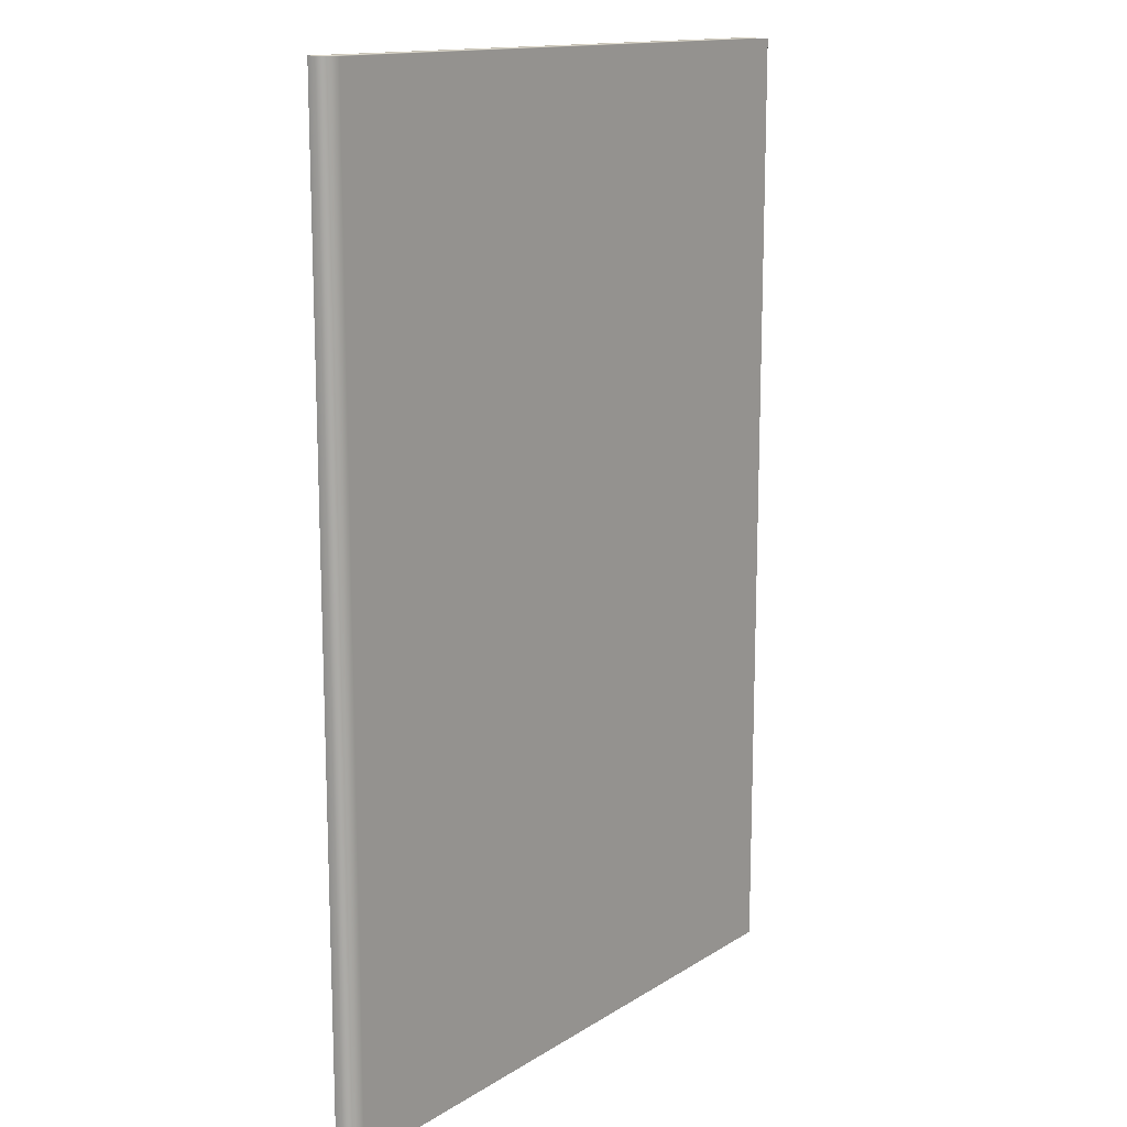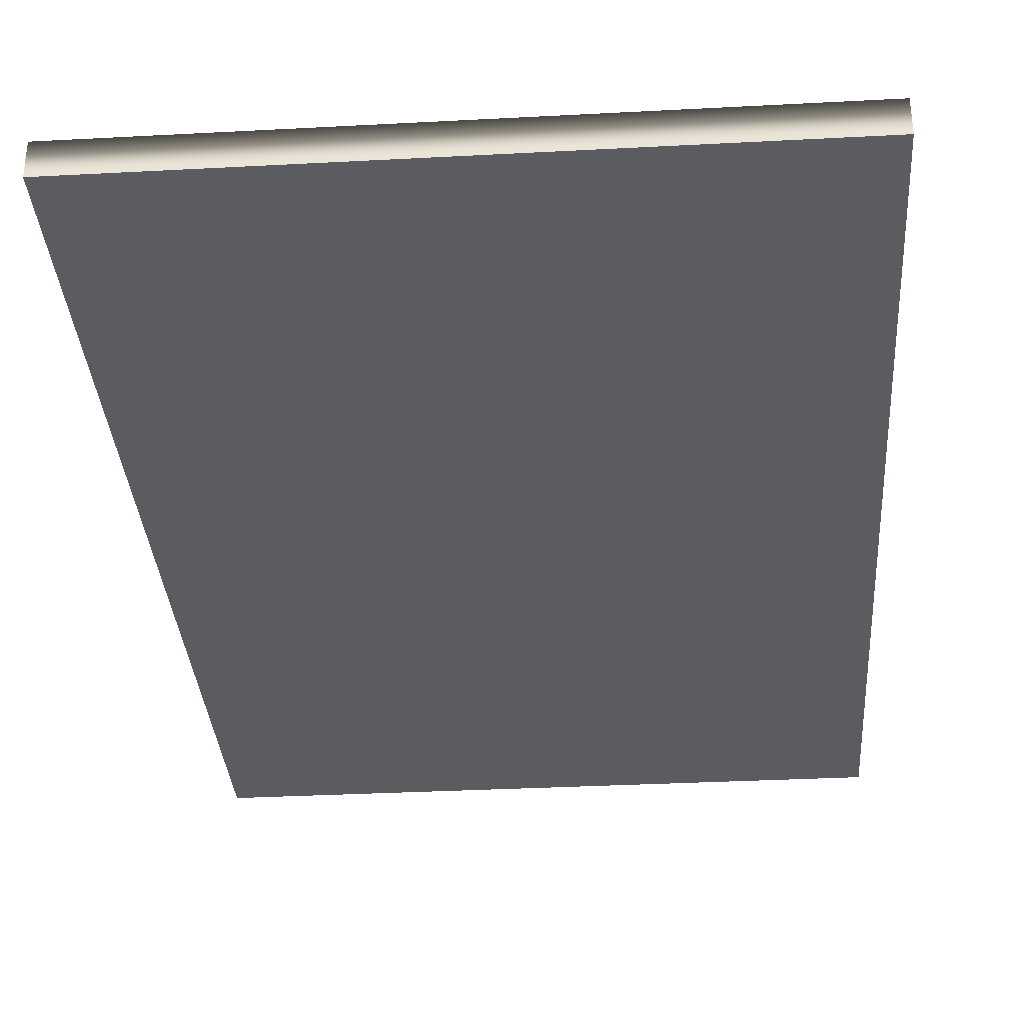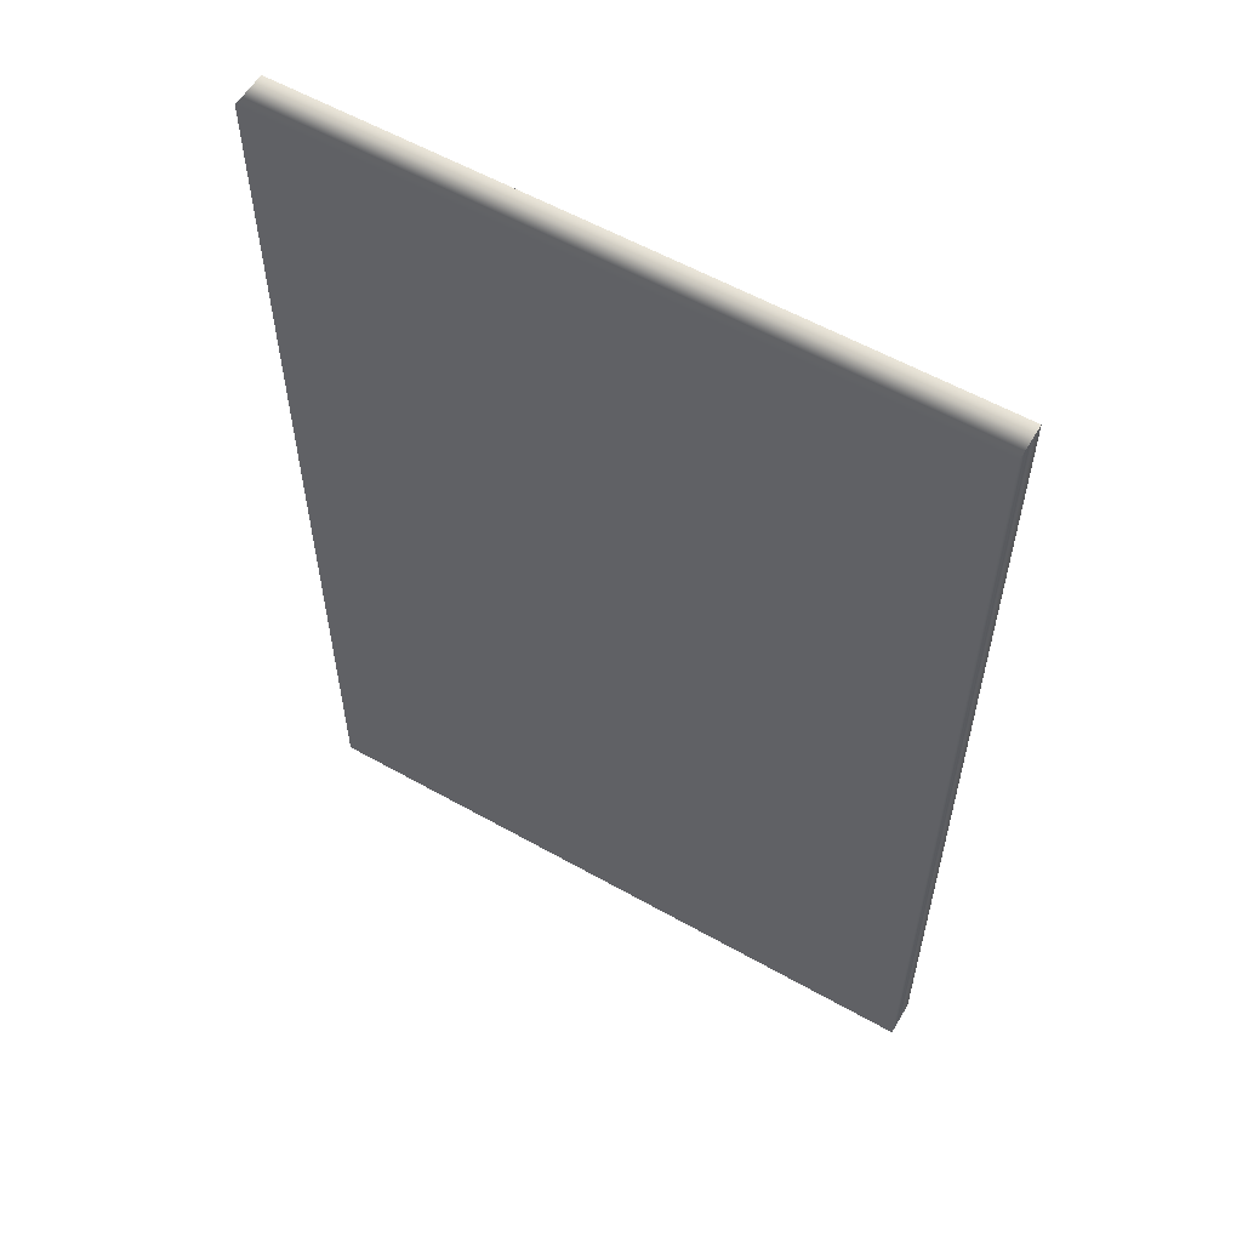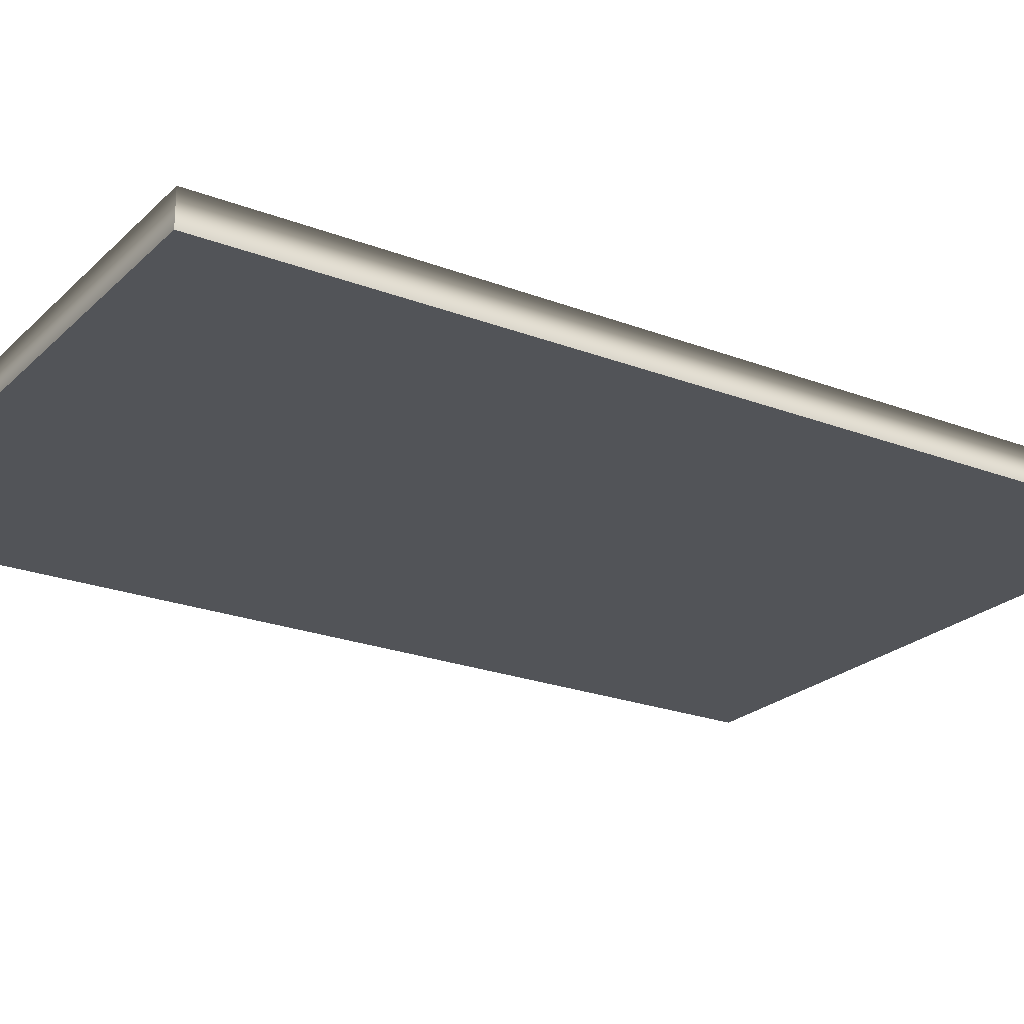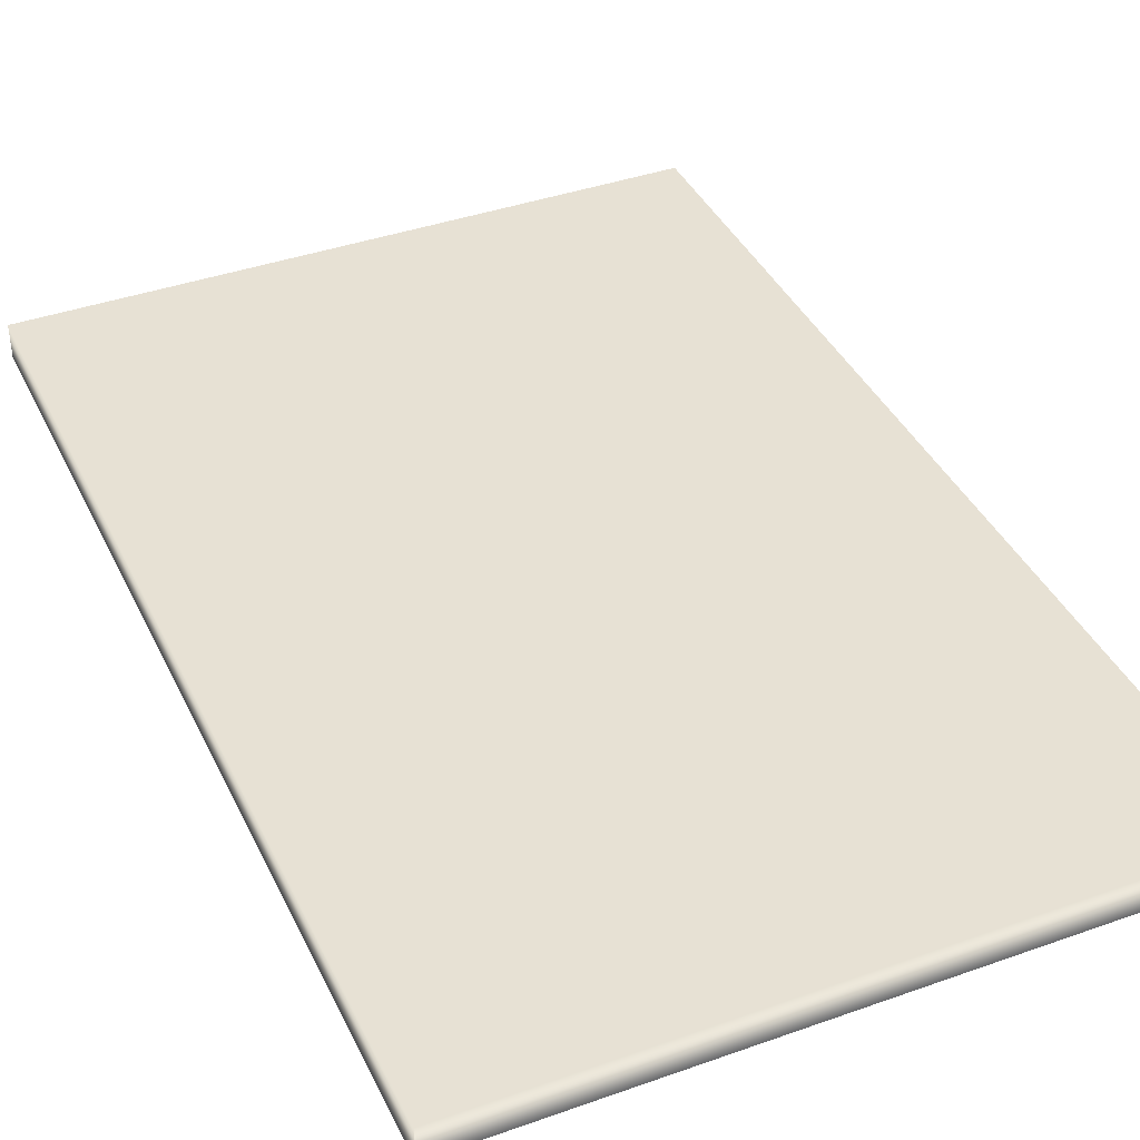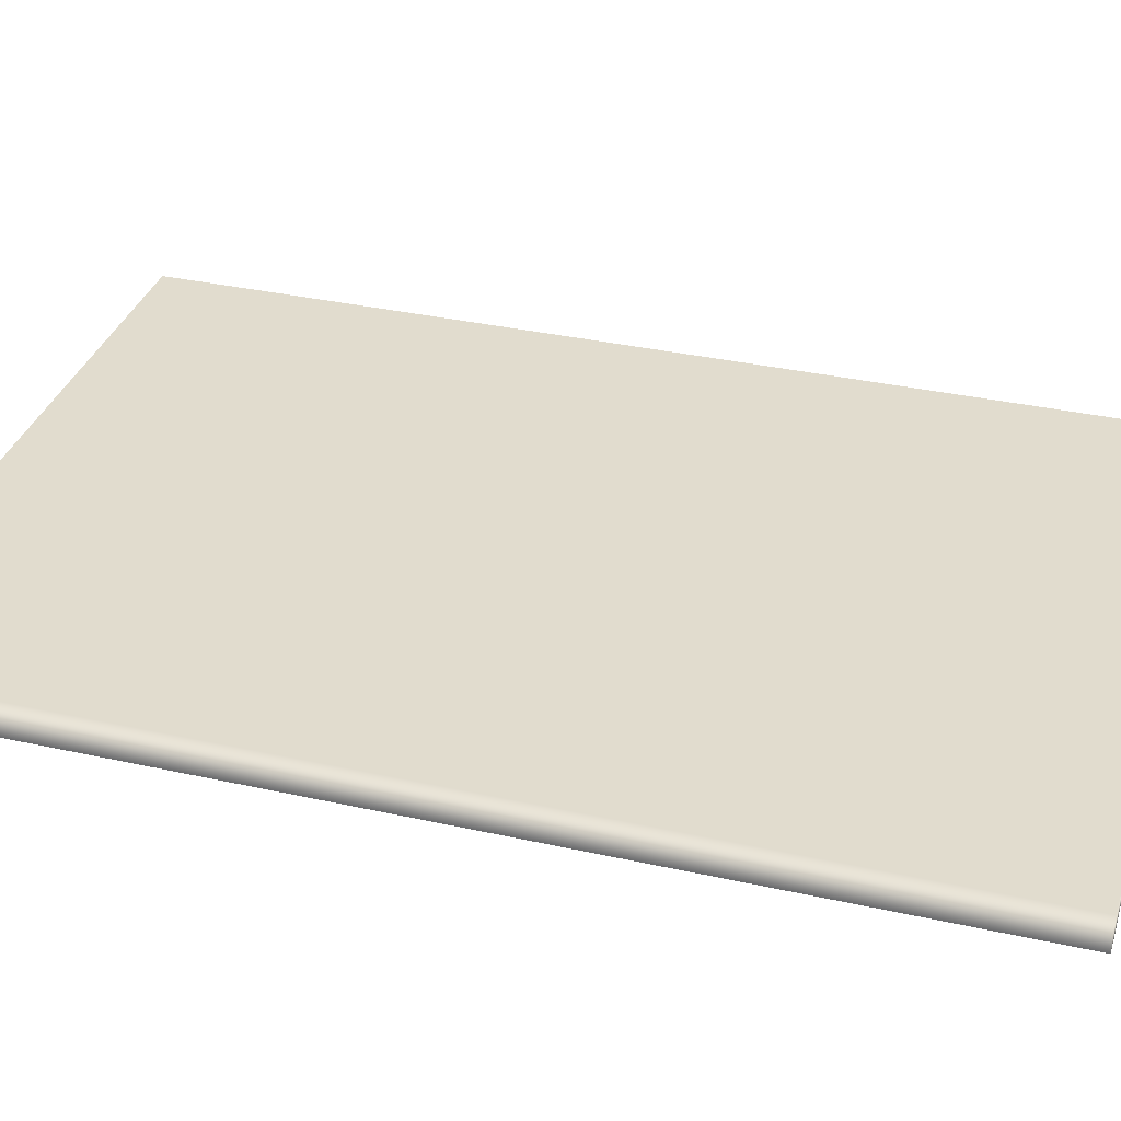
<metadata>
{"format":"obj","ext":"obj","renderer":"f3d","projection":"perspective","resolution":1024,"background":"white","views":[{"elev":14.2,"azim":126.8,"up":"+Z"},{"elev":-34.0,"azim":4.1,"up":"+Y"},{"elev":57.8,"azim":-149.7,"up":"+Z"},{"elev":-23.1,"azim":-123.0,"up":"+Y"},{"elev":39.6,"azim":156.2,"up":"+Y"},{"elev":34.1,"azim":106.8,"up":"+Y"}]}
</metadata>
<code>
v -11.06 0 16.67
v 11.06 0 16.67
v -11.06 0 -16.67
v 11.06 0 -16.67
v -11.06 1.189 16.67
v 11.06 1.189 16.67
v 11.06 1.189 -16.67
v -11.06 1.189 -16.67
f 5 6 7 8
f 1 3 4 2
f 1 2 6 5
f 2 4 7 6
f 4 3 8 7
f 3 1 5 8

</code>
